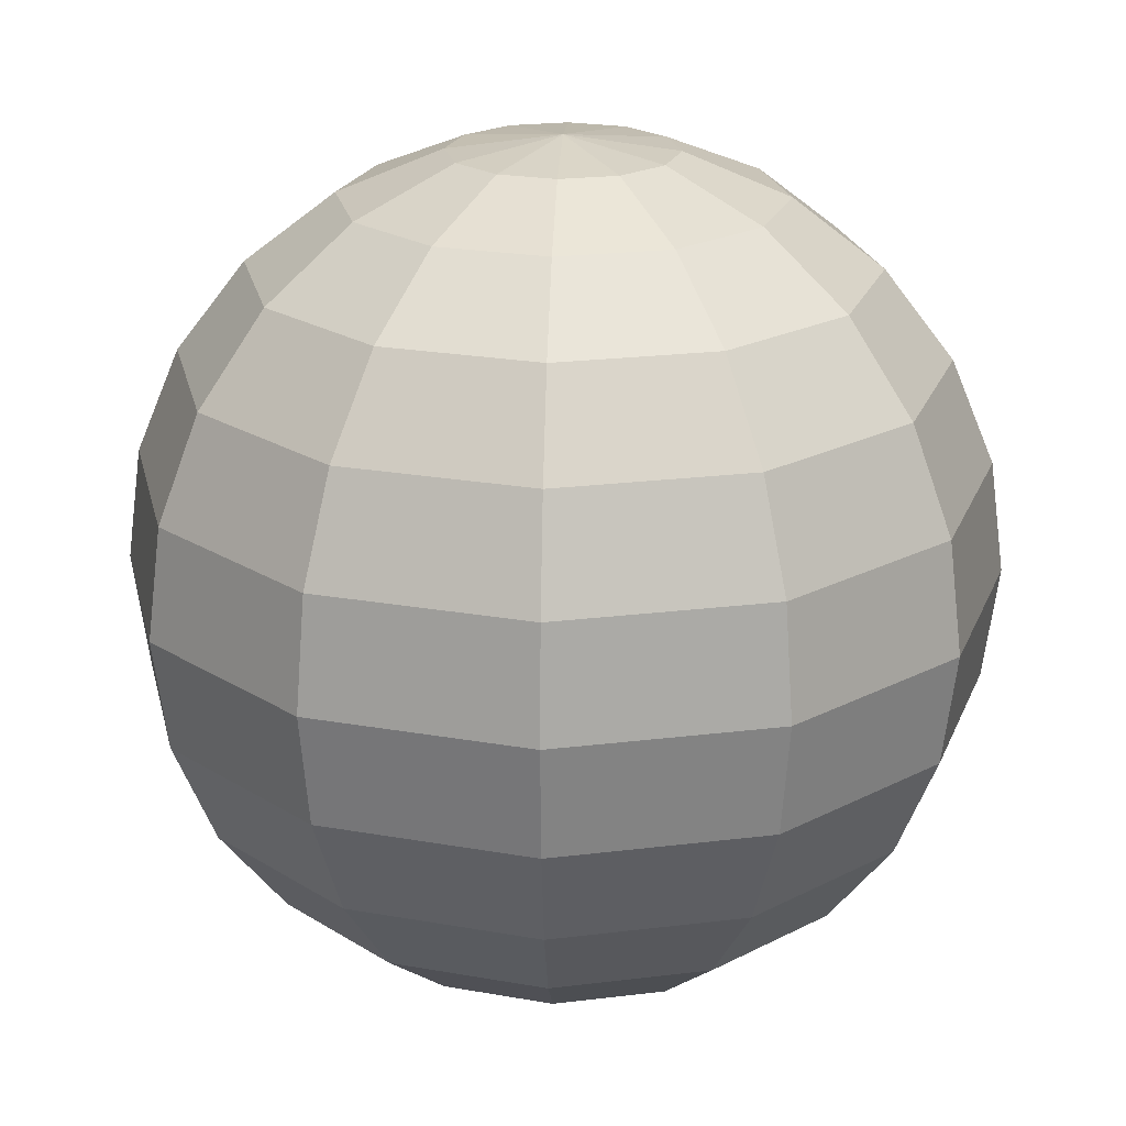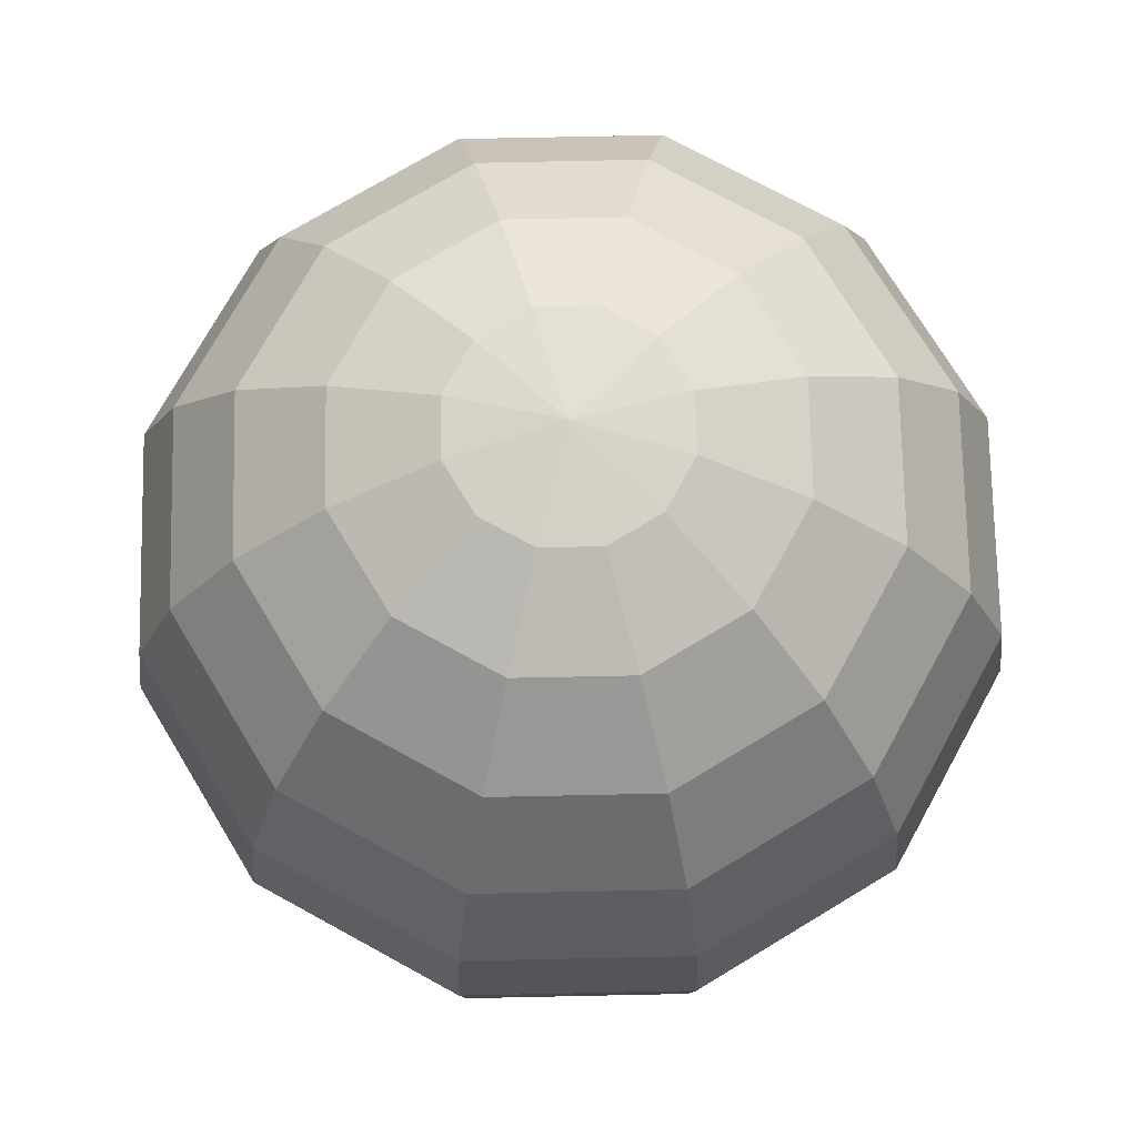
<metadata>
{"format":"obj","ext":"obj","renderer":"f3d","projection":"perspective","resolution":1024,"background":"white","views":[{"elev":21.7,"azim":-177.4,"up":"+Y"},{"elev":73.1,"azim":13.8,"up":"+Y"}]}
</metadata>
<code>
g discoball_col
v 0.05764 -0.4657 -0.1105
v -0.004551 -0.4821 -0.002771
v 0.1032 -0.4657 -0.06497
v -0.004551 -0.4657 -0.1272
v -0.004551 -0.4821 -0.002771
v 0.05764 -0.4657 -0.1105
v -0.06675 -0.4657 -0.1105
v -0.004551 -0.4821 -0.002771
v -0.004551 -0.4657 -0.1272
v -0.1123 -0.4657 -0.06497
v -0.004551 -0.4821 -0.002771
v -0.06675 -0.4657 -0.1105
v -0.1289 -0.4657 -0.002771
v -0.004551 -0.4821 -0.002771
v -0.1123 -0.4657 -0.06497
v -0.1123 -0.4657 0.05942
v -0.004551 -0.4821 -0.002771
v -0.1289 -0.4657 -0.002771
v -0.06675 -0.4657 0.105
v -0.004551 -0.4821 -0.002771
v -0.1123 -0.4657 0.05942
v -0.004551 -0.4657 0.1216
v -0.004551 -0.4821 -0.002771
v -0.06675 -0.4657 0.105
v 0.05764 -0.4657 0.105
v -0.004551 -0.4821 -0.002771
v -0.004551 -0.4657 0.1216
v 0.1032 -0.4657 0.05942
v -0.004551 -0.4821 -0.002771
v 0.05764 -0.4657 0.105
v 0.1198 -0.4657 -0.002771
v -0.004551 -0.4821 -0.002771
v 0.1032 -0.4657 0.05942
v 0.1032 -0.4657 -0.06497
v -0.004551 -0.4821 -0.002771
v 0.1198 -0.4657 -0.002771
v 0.1032 0.4627 -0.06497
v -0.004551 0.4791 -0.002771
v 0.05764 0.4627 -0.1105
v 0.05764 0.4627 -0.1105
v -0.004551 0.4791 -0.002771
v -0.004551 0.4627 -0.1272
v -0.004551 0.4627 -0.1272
v -0.004551 0.4791 -0.002771
v -0.06675 0.4627 -0.1105
v -0.06675 0.4627 -0.1105
v -0.004551 0.4791 -0.002771
v -0.1123 0.4627 -0.06497
v -0.1123 0.4627 -0.06497
v -0.004551 0.4791 -0.002771
v -0.1289 0.4627 -0.002771
v -0.1289 0.4627 -0.002771
v -0.004551 0.4791 -0.002771
v -0.1123 0.4627 0.05942
v -0.1123 0.4627 0.05942
v -0.004551 0.4791 -0.002771
v -0.06675 0.4627 0.105
v -0.06675 0.4627 0.105
v -0.004551 0.4791 -0.002771
v -0.004551 0.4627 0.1216
v -0.004551 0.4627 0.1216
v -0.004551 0.4791 -0.002771
v 0.05764 0.4627 0.105
v 0.05764 0.4627 0.105
v -0.004551 0.4791 -0.002771
v 0.1032 0.4627 0.05942
v 0.1032 0.4627 0.05942
v -0.004551 0.4791 -0.002771
v 0.1198 0.4627 -0.002771
v 0.1198 0.4627 -0.002771
v -0.004551 0.4791 -0.002771
v 0.1032 0.4627 -0.06497
v 0.1032 -0.4657 -0.06497
v 0.2036 -0.4177 -0.1229
v 0.1156 -0.4177 -0.2109
v 0.05764 -0.4657 -0.1105
v 0.05764 -0.4657 -0.1105
v 0.1156 -0.4177 -0.2109
v -0.004551 -0.4177 -0.2431
v -0.004551 -0.4657 -0.1272
v -0.004551 -0.4657 -0.1272
v -0.004551 -0.4177 -0.2431
v -0.1247 -0.4177 -0.2109
v -0.06675 -0.4657 -0.1105
v -0.06675 -0.4657 -0.1105
v -0.1247 -0.4177 -0.2109
v -0.2127 -0.4177 -0.1229
v -0.1123 -0.4657 -0.06497
v -0.1123 -0.4657 -0.06497
v -0.2127 -0.4177 -0.1229
v -0.2449 -0.4177 -0.002771
v -0.1289 -0.4657 -0.002771
v -0.1289 -0.4657 -0.002771
v -0.2449 -0.4177 -0.002771
v -0.2127 -0.4177 0.1174
v -0.1123 -0.4657 0.05942
v -0.1123 -0.4657 0.05942
v -0.2127 -0.4177 0.1174
v -0.1247 -0.4177 0.2053
v -0.06675 -0.4657 0.105
v -0.06675 -0.4657 0.105
v -0.1247 -0.4177 0.2053
v -0.004551 -0.4177 0.2375
v -0.004551 -0.4657 0.1216
v -0.004551 -0.4657 0.1216
v -0.004551 -0.4177 0.2375
v 0.1156 -0.4177 0.2053
v 0.05764 -0.4657 0.105
v 0.05764 -0.4657 0.105
v 0.1156 -0.4177 0.2053
v 0.2036 -0.4177 0.1174
v 0.1032 -0.4657 0.05942
v 0.1032 -0.4657 0.05942
v 0.2036 -0.4177 0.1174
v 0.2358 -0.4177 -0.002771
v 0.1198 -0.4657 -0.002771
v 0.1198 -0.4657 -0.002771
v 0.2358 -0.4177 -0.002771
v 0.2036 -0.4177 -0.1229
v 0.1032 -0.4657 -0.06497
v 0.2036 -0.4177 -0.1229
v 0.2898 -0.3413 -0.1727
v 0.1654 -0.3413 -0.2971
v 0.1156 -0.4177 -0.2109
v 0.1156 -0.4177 -0.2109
v 0.1654 -0.3413 -0.2971
v -0.004551 -0.3413 -0.3426
v -0.004551 -0.4177 -0.2431
v -0.004551 -0.4177 -0.2431
v -0.004551 -0.3413 -0.3426
v -0.1745 -0.3413 -0.2971
v -0.1247 -0.4177 -0.2109
v -0.1247 -0.4177 -0.2109
v -0.1745 -0.3413 -0.2971
v -0.2989 -0.3413 -0.1727
v -0.2127 -0.4177 -0.1229
v -0.2127 -0.4177 -0.1229
v -0.2989 -0.3413 -0.1727
v -0.3444 -0.3413 -0.002771
v -0.2449 -0.4177 -0.002771
v -0.2449 -0.4177 -0.002771
v -0.3444 -0.3413 -0.002771
v -0.2989 -0.3413 0.1672
v -0.2127 -0.4177 0.1174
v -0.2127 -0.4177 0.1174
v -0.2989 -0.3413 0.1672
v -0.1745 -0.3413 0.2915
v -0.1247 -0.4177 0.2053
v -0.1247 -0.4177 0.2053
v -0.1745 -0.3413 0.2915
v -0.004551 -0.3413 0.3371
v -0.004551 -0.4177 0.2375
v -0.004551 -0.4177 0.2375
v -0.004551 -0.3413 0.3371
v 0.1654 -0.3413 0.2915
v 0.1156 -0.4177 0.2053
v 0.1156 -0.4177 0.2053
v 0.1654 -0.3413 0.2915
v 0.2898 -0.3413 0.1672
v 0.2036 -0.4177 0.1174
v 0.2036 -0.4177 0.1174
v 0.2898 -0.3413 0.1672
v 0.3353 -0.3413 -0.002771
v 0.2358 -0.4177 -0.002771
v 0.2358 -0.4177 -0.002771
v 0.3353 -0.3413 -0.002771
v 0.2898 -0.3413 -0.1727
v 0.2036 -0.4177 -0.1229
v 0.2898 -0.3413 -0.1727
v 0.3559 -0.2418 -0.2109
v 0.2036 -0.2418 -0.3632
v 0.1654 -0.3413 -0.2971
v 0.1654 -0.3413 -0.2971
v 0.2036 -0.2418 -0.3632
v -0.004551 -0.2418 -0.419
v -0.004551 -0.3413 -0.3426
v -0.004551 -0.3413 -0.3426
v -0.004551 -0.2418 -0.419
v -0.2127 -0.2418 -0.3632
v -0.1745 -0.3413 -0.2971
v -0.1745 -0.3413 -0.2971
v -0.2127 -0.2418 -0.3632
v -0.365 -0.2418 -0.2109
v -0.2989 -0.3413 -0.1727
v -0.2989 -0.3413 -0.1727
v -0.365 -0.2418 -0.2109
v -0.4208 -0.2418 -0.002771
v -0.3444 -0.3413 -0.002771
v -0.3444 -0.3413 -0.002771
v -0.4208 -0.2418 -0.002771
v -0.365 -0.2418 0.2053
v -0.2989 -0.3413 0.1672
v -0.2989 -0.3413 0.1672
v -0.365 -0.2418 0.2053
v -0.2127 -0.2418 0.3577
v -0.1745 -0.3413 0.2915
v -0.1745 -0.3413 0.2915
v -0.2127 -0.2418 0.3577
v -0.004551 -0.2418 0.4135
v -0.004551 -0.3413 0.3371
v -0.004551 -0.3413 0.3371
v -0.004551 -0.2418 0.4135
v 0.2036 -0.2418 0.3577
v 0.1654 -0.3413 0.2915
v 0.1654 -0.3413 0.2915
v 0.2036 -0.2418 0.3577
v 0.3559 -0.2418 0.2053
v 0.2898 -0.3413 0.1672
v 0.2898 -0.3413 0.1672
v 0.3559 -0.2418 0.2053
v 0.4117 -0.2418 -0.002771
v 0.3353 -0.3413 -0.002771
v 0.3353 -0.3413 -0.002771
v 0.4117 -0.2418 -0.002771
v 0.3559 -0.2418 -0.2109
v 0.2898 -0.3413 -0.1727
v 0.3559 -0.2418 -0.2109
v 0.3975 -0.1259 -0.2349
v 0.2276 -0.1259 -0.4048
v 0.2036 -0.2418 -0.3632
v 0.2036 -0.2418 -0.3632
v 0.2276 -0.1259 -0.4048
v -0.004551 -0.1259 -0.467
v -0.004551 -0.2418 -0.419
v -0.004551 -0.2418 -0.419
v -0.004551 -0.1259 -0.467
v -0.2367 -0.1259 -0.4048
v -0.2127 -0.2418 -0.3632
v -0.2127 -0.2418 -0.3632
v -0.2367 -0.1259 -0.4048
v -0.4066 -0.1259 -0.2349
v -0.365 -0.2418 -0.2109
v -0.365 -0.2418 -0.2109
v -0.4066 -0.1259 -0.2349
v -0.4688 -0.1259 -0.002771
v -0.4208 -0.2418 -0.002771
v -0.4208 -0.2418 -0.002771
v -0.4688 -0.1259 -0.002771
v -0.4066 -0.1259 0.2293
v -0.365 -0.2418 0.2053
v -0.365 -0.2418 0.2053
v -0.4066 -0.1259 0.2293
v -0.2367 -0.1259 0.3993
v -0.2127 -0.2418 0.3577
v -0.2127 -0.2418 0.3577
v -0.2367 -0.1259 0.3993
v -0.004551 -0.1259 0.4615
v -0.004551 -0.2418 0.4135
v -0.004551 -0.2418 0.4135
v -0.004551 -0.1259 0.4615
v 0.2276 -0.1259 0.3993
v 0.2036 -0.2418 0.3577
v 0.2036 -0.2418 0.3577
v 0.2276 -0.1259 0.3993
v 0.3975 -0.1259 0.2293
v 0.3559 -0.2418 0.2053
v 0.3559 -0.2418 0.2053
v 0.3975 -0.1259 0.2293
v 0.4597 -0.1259 -0.002771
v 0.4117 -0.2418 -0.002771
v 0.4117 -0.2418 -0.002771
v 0.4597 -0.1259 -0.002771
v 0.3975 -0.1259 -0.2349
v 0.3559 -0.2418 -0.2109
v 0.3975 -0.1259 -0.2349
v 0.4117 -0.001496 -0.2431
v 0.2358 -0.001496 -0.419
v 0.2276 -0.1259 -0.4048
v 0.2276 -0.1259 -0.4048
v 0.2358 -0.001496 -0.419
v -0.004551 -0.001496 -0.4834
v -0.004551 -0.1259 -0.467
v -0.004551 -0.1259 -0.467
v -0.004551 -0.001496 -0.4834
v -0.2449 -0.001496 -0.419
v -0.2367 -0.1259 -0.4048
v -0.2367 -0.1259 -0.4048
v -0.2449 -0.001496 -0.419
v -0.4208 -0.001496 -0.2431
v -0.4066 -0.1259 -0.2349
v -0.4066 -0.1259 -0.2349
v -0.4208 -0.001496 -0.2431
v -0.4852 -0.001496 -0.002771
v -0.4688 -0.1259 -0.002771
v -0.4688 -0.1259 -0.002771
v -0.4852 -0.001496 -0.002771
v -0.4208 -0.001496 0.2375
v -0.4066 -0.1259 0.2293
v -0.4066 -0.1259 0.2293
v -0.4208 -0.001496 0.2375
v -0.2449 -0.001496 0.4135
v -0.2367 -0.1259 0.3993
v -0.2367 -0.1259 0.3993
v -0.2449 -0.001496 0.4135
v -0.004551 -0.001496 0.4778
v -0.004551 -0.1259 0.4615
v -0.004551 -0.1259 0.4615
v -0.004551 -0.001496 0.4778
v 0.2358 -0.001496 0.4135
v 0.2276 -0.1259 0.3993
v 0.2276 -0.1259 0.3993
v 0.2358 -0.001496 0.4135
v 0.4117 -0.001496 0.2375
v 0.3975 -0.1259 0.2293
v 0.3975 -0.1259 0.2293
v 0.4117 -0.001496 0.2375
v 0.4761 -0.001496 -0.002771
v 0.4597 -0.1259 -0.002771
v 0.4597 -0.1259 -0.002771
v 0.4761 -0.001496 -0.002771
v 0.4117 -0.001496 -0.2431
v 0.3975 -0.1259 -0.2349
v 0.4117 -0.001496 -0.2431
v 0.3975 0.1229 -0.2349
v 0.2276 0.1229 -0.4048
v 0.2358 -0.001496 -0.419
v 0.2358 -0.001496 -0.419
v 0.2276 0.1229 -0.4048
v -0.004551 0.1229 -0.467
v -0.004551 -0.001496 -0.4834
v -0.004551 -0.001496 -0.4834
v -0.004551 0.1229 -0.467
v -0.2367 0.1229 -0.4048
v -0.2449 -0.001496 -0.419
v -0.2449 -0.001496 -0.419
v -0.2367 0.1229 -0.4048
v -0.4066 0.1229 -0.2349
v -0.4208 -0.001496 -0.2431
v -0.4208 -0.001496 -0.2431
v -0.4066 0.1229 -0.2349
v -0.4688 0.1229 -0.002771
v -0.4852 -0.001496 -0.002771
v -0.4852 -0.001496 -0.002771
v -0.4688 0.1229 -0.002771
v -0.4066 0.1229 0.2293
v -0.4208 -0.001496 0.2375
v -0.4208 -0.001496 0.2375
v -0.4066 0.1229 0.2293
v -0.2367 0.1229 0.3993
v -0.2449 -0.001496 0.4135
v -0.2449 -0.001496 0.4135
v -0.2367 0.1229 0.3993
v -0.004551 0.1229 0.4615
v -0.004551 -0.001496 0.4778
v -0.004551 -0.001496 0.4778
v -0.004551 0.1229 0.4615
v 0.2276 0.1229 0.3993
v 0.2358 -0.001496 0.4135
v 0.2358 -0.001496 0.4135
v 0.2276 0.1229 0.3993
v 0.3975 0.1229 0.2293
v 0.4117 -0.001496 0.2375
v 0.4117 -0.001496 0.2375
v 0.3975 0.1229 0.2293
v 0.4597 0.1229 -0.002771
v 0.4761 -0.001496 -0.002771
v 0.4761 -0.001496 -0.002771
v 0.4597 0.1229 -0.002771
v 0.3975 0.1229 -0.2349
v 0.4117 -0.001496 -0.2431
v 0.3975 0.1229 -0.2349
v 0.3559 0.2388 -0.2109
v 0.2036 0.2388 -0.3632
v 0.2276 0.1229 -0.4048
v 0.2276 0.1229 -0.4048
v 0.2036 0.2388 -0.3632
v -0.004551 0.2388 -0.419
v -0.004551 0.1229 -0.467
v -0.004551 0.1229 -0.467
v -0.004551 0.2388 -0.419
v -0.2127 0.2388 -0.3632
v -0.2367 0.1229 -0.4048
v -0.2367 0.1229 -0.4048
v -0.2127 0.2388 -0.3632
v -0.365 0.2388 -0.2109
v -0.4066 0.1229 -0.2349
v -0.4066 0.1229 -0.2349
v -0.365 0.2388 -0.2109
v -0.4208 0.2388 -0.002771
v -0.4688 0.1229 -0.002771
v -0.4688 0.1229 -0.002771
v -0.4208 0.2388 -0.002771
v -0.365 0.2388 0.2053
v -0.4066 0.1229 0.2293
v -0.4066 0.1229 0.2293
v -0.365 0.2388 0.2053
v -0.2127 0.2388 0.3577
v -0.2367 0.1229 0.3993
v -0.2367 0.1229 0.3993
v -0.2127 0.2388 0.3577
v -0.004551 0.2388 0.4135
v -0.004551 0.1229 0.4615
v -0.004551 0.1229 0.4615
v -0.004551 0.2388 0.4135
v 0.2036 0.2388 0.3577
v 0.2276 0.1229 0.3993
v 0.2276 0.1229 0.3993
v 0.2036 0.2388 0.3577
v 0.3559 0.2388 0.2053
v 0.3975 0.1229 0.2293
v 0.3975 0.1229 0.2293
v 0.3559 0.2388 0.2053
v 0.4117 0.2388 -0.002771
v 0.4597 0.1229 -0.002771
v 0.4597 0.1229 -0.002771
v 0.4117 0.2388 -0.002771
v 0.3559 0.2388 -0.2109
v 0.3975 0.1229 -0.2349
v 0.3559 0.2388 -0.2109
v 0.2898 0.3383 -0.1727
v 0.1654 0.3383 -0.2971
v 0.2036 0.2388 -0.3632
v 0.2036 0.2388 -0.3632
v 0.1654 0.3383 -0.2971
v -0.004551 0.3383 -0.3426
v -0.004551 0.2388 -0.419
v -0.004551 0.2388 -0.419
v -0.004551 0.3383 -0.3426
v -0.1745 0.3383 -0.2971
v -0.2127 0.2388 -0.3632
v -0.2127 0.2388 -0.3632
v -0.1745 0.3383 -0.2971
v -0.2989 0.3383 -0.1727
v -0.365 0.2388 -0.2109
v -0.365 0.2388 -0.2109
v -0.2989 0.3383 -0.1727
v -0.3444 0.3383 -0.002771
v -0.4208 0.2388 -0.002771
v -0.4208 0.2388 -0.002771
v -0.3444 0.3383 -0.002771
v -0.2989 0.3383 0.1672
v -0.365 0.2388 0.2053
v -0.365 0.2388 0.2053
v -0.2989 0.3383 0.1672
v -0.1745 0.3383 0.2915
v -0.2127 0.2388 0.3577
v -0.2127 0.2388 0.3577
v -0.1745 0.3383 0.2915
v -0.004551 0.3383 0.3371
v -0.004551 0.2388 0.4135
v -0.004551 0.2388 0.4135
v -0.004551 0.3383 0.3371
v 0.1654 0.3383 0.2915
v 0.2036 0.2388 0.3577
v 0.2036 0.2388 0.3577
v 0.1654 0.3383 0.2915
v 0.2898 0.3383 0.1672
v 0.3559 0.2388 0.2053
v 0.3559 0.2388 0.2053
v 0.2898 0.3383 0.1672
v 0.3353 0.3383 -0.002771
v 0.4117 0.2388 -0.002771
v 0.4117 0.2388 -0.002771
v 0.3353 0.3383 -0.002771
v 0.2898 0.3383 -0.1727
v 0.3559 0.2388 -0.2109
v 0.2898 0.3383 -0.1727
v 0.2036 0.4147 -0.1229
v 0.1156 0.4147 -0.2109
v 0.1654 0.3383 -0.2971
v 0.1654 0.3383 -0.2971
v 0.1156 0.4147 -0.2109
v -0.004551 0.4147 -0.2431
v -0.004551 0.3383 -0.3426
v -0.004551 0.3383 -0.3426
v -0.004551 0.4147 -0.2431
v -0.1247 0.4147 -0.2109
v -0.1745 0.3383 -0.2971
v -0.1745 0.3383 -0.2971
v -0.1247 0.4147 -0.2109
v -0.2127 0.4147 -0.1229
v -0.2989 0.3383 -0.1727
v -0.2989 0.3383 -0.1727
v -0.2127 0.4147 -0.1229
v -0.2449 0.4147 -0.002771
v -0.3444 0.3383 -0.002771
v -0.3444 0.3383 -0.002771
v -0.2449 0.4147 -0.002771
v -0.2127 0.4147 0.1174
v -0.2989 0.3383 0.1672
v -0.2989 0.3383 0.1672
v -0.2127 0.4147 0.1174
v -0.1247 0.4147 0.2053
v -0.1745 0.3383 0.2915
v -0.1745 0.3383 0.2915
v -0.1247 0.4147 0.2053
v -0.004551 0.4147 0.2375
v -0.004551 0.3383 0.3371
v -0.004551 0.3383 0.3371
v -0.004551 0.4147 0.2375
v 0.1156 0.4147 0.2053
v 0.1654 0.3383 0.2915
v 0.1654 0.3383 0.2915
v 0.1156 0.4147 0.2053
v 0.2036 0.4147 0.1174
v 0.2898 0.3383 0.1672
v 0.2898 0.3383 0.1672
v 0.2036 0.4147 0.1174
v 0.2358 0.4147 -0.002771
v 0.3353 0.3383 -0.002771
v 0.3353 0.3383 -0.002771
v 0.2358 0.4147 -0.002771
v 0.2036 0.4147 -0.1229
v 0.2898 0.3383 -0.1727
v 0.2036 0.4147 -0.1229
v 0.1032 0.4627 -0.06497
v 0.05764 0.4627 -0.1105
v 0.1156 0.4147 -0.2109
v 0.1156 0.4147 -0.2109
v 0.05764 0.4627 -0.1105
v -0.004551 0.4627 -0.1272
v -0.004551 0.4147 -0.2431
v -0.004551 0.4147 -0.2431
v -0.004551 0.4627 -0.1272
v -0.06675 0.4627 -0.1105
v -0.1247 0.4147 -0.2109
v -0.1247 0.4147 -0.2109
v -0.06675 0.4627 -0.1105
v -0.1123 0.4627 -0.06497
v -0.2127 0.4147 -0.1229
v -0.2127 0.4147 -0.1229
v -0.1123 0.4627 -0.06497
v -0.1289 0.4627 -0.002771
v -0.2449 0.4147 -0.002771
v -0.2449 0.4147 -0.002771
v -0.1289 0.4627 -0.002771
v -0.1123 0.4627 0.05942
v -0.2127 0.4147 0.1174
v -0.2127 0.4147 0.1174
v -0.1123 0.4627 0.05942
v -0.06675 0.4627 0.105
v -0.1247 0.4147 0.2053
v -0.1247 0.4147 0.2053
v -0.06675 0.4627 0.105
v -0.004551 0.4627 0.1216
v -0.004551 0.4147 0.2375
v -0.004551 0.4147 0.2375
v -0.004551 0.4627 0.1216
v 0.05764 0.4627 0.105
v 0.1156 0.4147 0.2053
v 0.1156 0.4147 0.2053
v 0.05764 0.4627 0.105
v 0.1032 0.4627 0.05942
v 0.2036 0.4147 0.1174
v 0.2036 0.4147 0.1174
v 0.1032 0.4627 0.05942
v 0.1198 0.4627 -0.002771
v 0.2358 0.4147 -0.002771
v 0.2358 0.4147 -0.002771
v 0.1198 0.4627 -0.002771
v 0.1032 0.4627 -0.06497
v 0.2036 0.4147 -0.1229
g discoball_col_0
f 3 2 1
f 6 5 4
f 9 8 7
f 12 11 10
f 15 14 13
f 18 17 16
f 21 20 19
f 24 23 22
f 27 26 25
f 30 29 28
f 33 32 31
f 36 35 34
f 39 38 37
f 42 41 40
f 45 44 43
f 48 47 46
f 51 50 49
f 54 53 52
f 57 56 55
f 60 59 58
f 63 62 61
f 66 65 64
f 69 68 67
f 72 71 70
f 75 74 73
f 76 75 73
f 79 78 77
f 80 79 77
f 83 82 81
f 84 83 81
f 87 86 85
f 88 87 85
f 91 90 89
f 92 91 89
f 95 94 93
f 96 95 93
f 99 98 97
f 100 99 97
f 103 102 101
f 104 103 101
f 107 106 105
f 108 107 105
f 111 110 109
f 112 111 109
f 115 114 113
f 116 115 113
f 119 118 117
f 120 119 117
f 123 122 121
f 124 123 121
f 127 126 125
f 128 127 125
f 131 130 129
f 132 131 129
f 135 134 133
f 136 135 133
f 139 138 137
f 140 139 137
f 143 142 141
f 144 143 141
f 147 146 145
f 148 147 145
f 151 150 149
f 152 151 149
f 155 154 153
f 156 155 153
f 159 158 157
f 160 159 157
f 163 162 161
f 164 163 161
f 167 166 165
f 168 167 165
f 171 170 169
f 172 171 169
f 175 174 173
f 176 175 173
f 179 178 177
f 180 179 177
f 183 182 181
f 184 183 181
f 187 186 185
f 188 187 185
f 191 190 189
f 192 191 189
f 195 194 193
f 196 195 193
f 199 198 197
f 200 199 197
f 203 202 201
f 204 203 201
f 207 206 205
f 208 207 205
f 211 210 209
f 212 211 209
f 215 214 213
f 216 215 213
f 219 218 217
f 220 219 217
f 223 222 221
f 224 223 221
f 227 226 225
f 228 227 225
f 231 230 229
f 232 231 229
f 235 234 233
f 236 235 233
f 239 238 237
f 240 239 237
f 243 242 241
f 244 243 241
f 247 246 245
f 248 247 245
f 251 250 249
f 252 251 249
f 255 254 253
f 256 255 253
f 259 258 257
f 260 259 257
f 263 262 261
f 264 263 261
f 267 266 265
f 268 267 265
f 271 270 269
f 272 271 269
f 275 274 273
f 276 275 273
f 279 278 277
f 280 279 277
f 283 282 281
f 284 283 281
f 287 286 285
f 288 287 285
f 291 290 289
f 292 291 289
f 295 294 293
f 296 295 293
f 299 298 297
f 300 299 297
f 303 302 301
f 304 303 301
f 307 306 305
f 308 307 305
f 311 310 309
f 312 311 309
f 315 314 313
f 316 315 313
f 319 318 317
f 320 319 317
f 323 322 321
f 324 323 321
f 327 326 325
f 328 327 325
f 331 330 329
f 332 331 329
f 335 334 333
f 336 335 333
f 339 338 337
f 340 339 337
f 343 342 341
f 344 343 341
f 347 346 345
f 348 347 345
f 351 350 349
f 352 351 349
f 355 354 353
f 356 355 353
f 359 358 357
f 360 359 357
f 363 362 361
f 364 363 361
f 367 366 365
f 368 367 365
f 371 370 369
f 372 371 369
f 375 374 373
f 376 375 373
f 379 378 377
f 380 379 377
f 383 382 381
f 384 383 381
f 387 386 385
f 388 387 385
f 391 390 389
f 392 391 389
f 395 394 393
f 396 395 393
f 399 398 397
f 400 399 397
f 403 402 401
f 404 403 401
f 407 406 405
f 408 407 405
f 411 410 409
f 412 411 409
f 415 414 413
f 416 415 413
f 419 418 417
f 420 419 417
f 423 422 421
f 424 423 421
f 427 426 425
f 428 427 425
f 431 430 429
f 432 431 429
f 435 434 433
f 436 435 433
f 439 438 437
f 440 439 437
f 443 442 441
f 444 443 441
f 447 446 445
f 448 447 445
f 451 450 449
f 452 451 449
f 455 454 453
f 456 455 453
f 459 458 457
f 460 459 457
f 463 462 461
f 464 463 461
f 467 466 465
f 468 467 465
f 471 470 469
f 472 471 469
f 475 474 473
f 476 475 473
f 479 478 477
f 480 479 477
f 483 482 481
f 484 483 481
f 487 486 485
f 488 487 485
f 491 490 489
f 492 491 489
f 495 494 493
f 496 495 493
f 499 498 497
f 500 499 497
f 503 502 501
f 504 503 501
f 507 506 505
f 508 507 505
f 511 510 509
f 512 511 509
f 515 514 513
f 516 515 513
f 519 518 517
f 520 519 517
f 523 522 521
f 524 523 521
f 527 526 525
f 528 527 525
f 531 530 529
f 532 531 529
f 535 534 533
f 536 535 533
f 539 538 537
f 540 539 537
f 543 542 541
f 544 543 541
f 547 546 545
f 548 547 545
f 551 550 549
f 552 551 549

</code>
